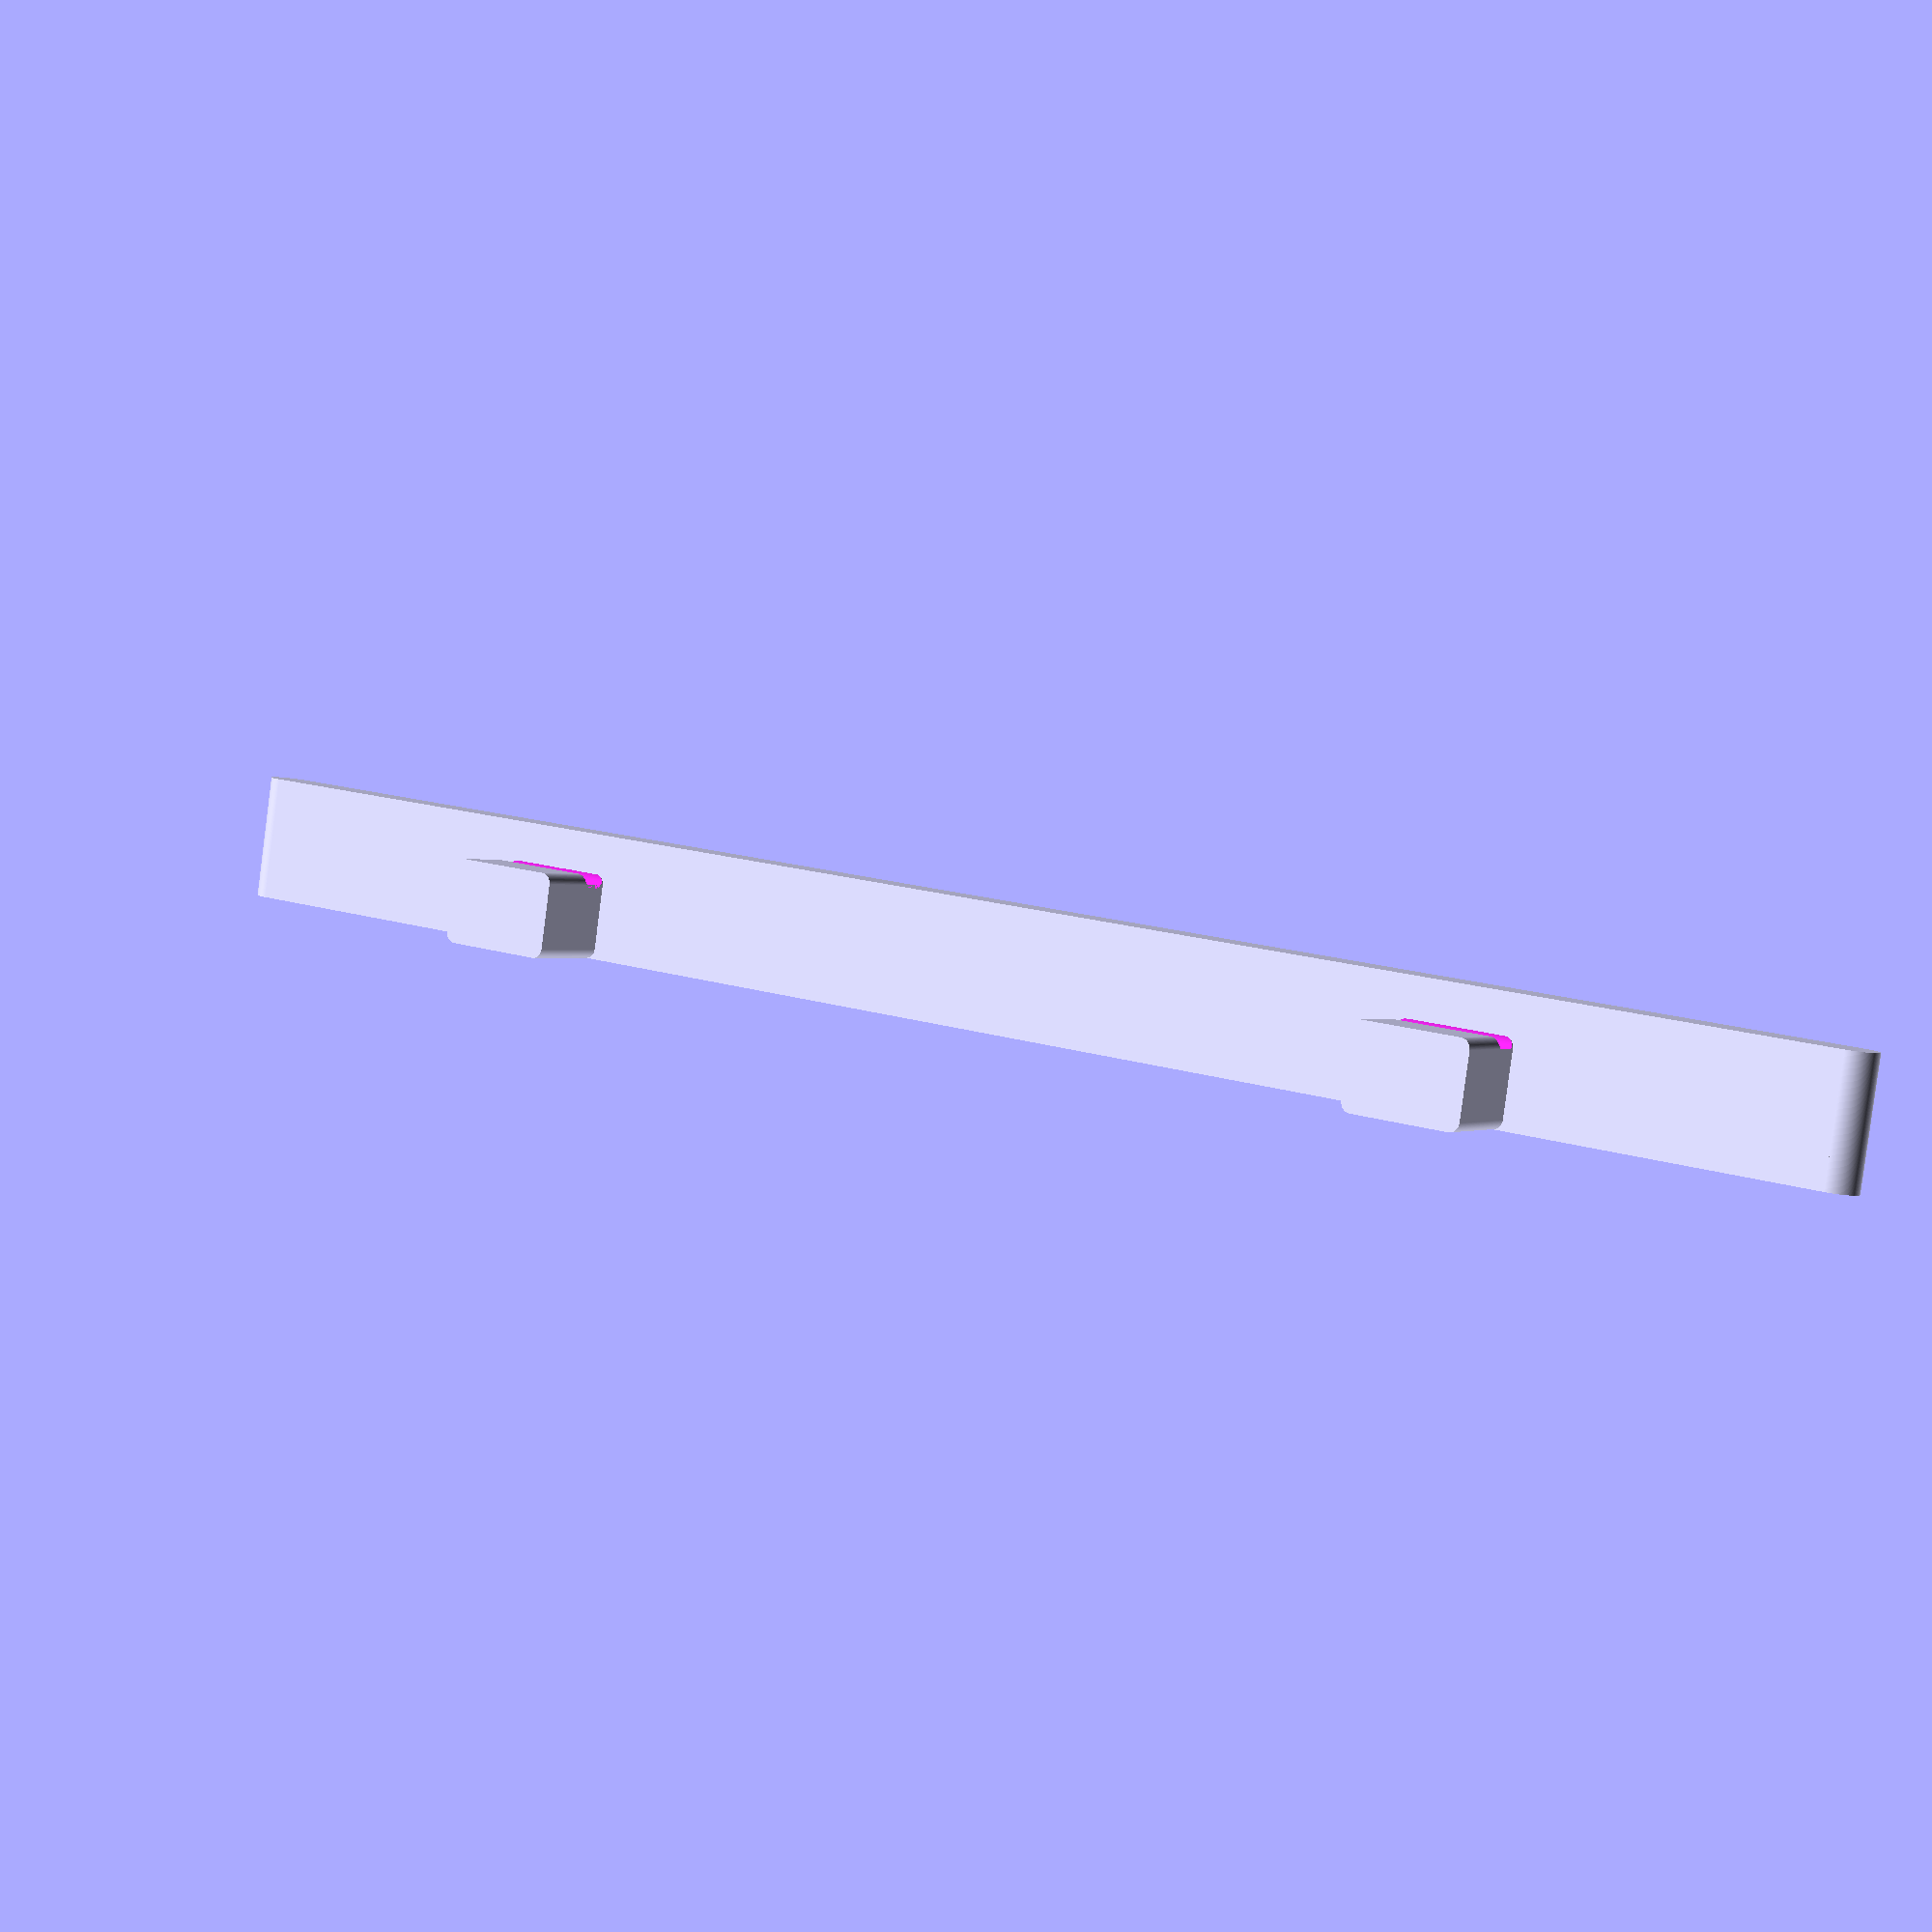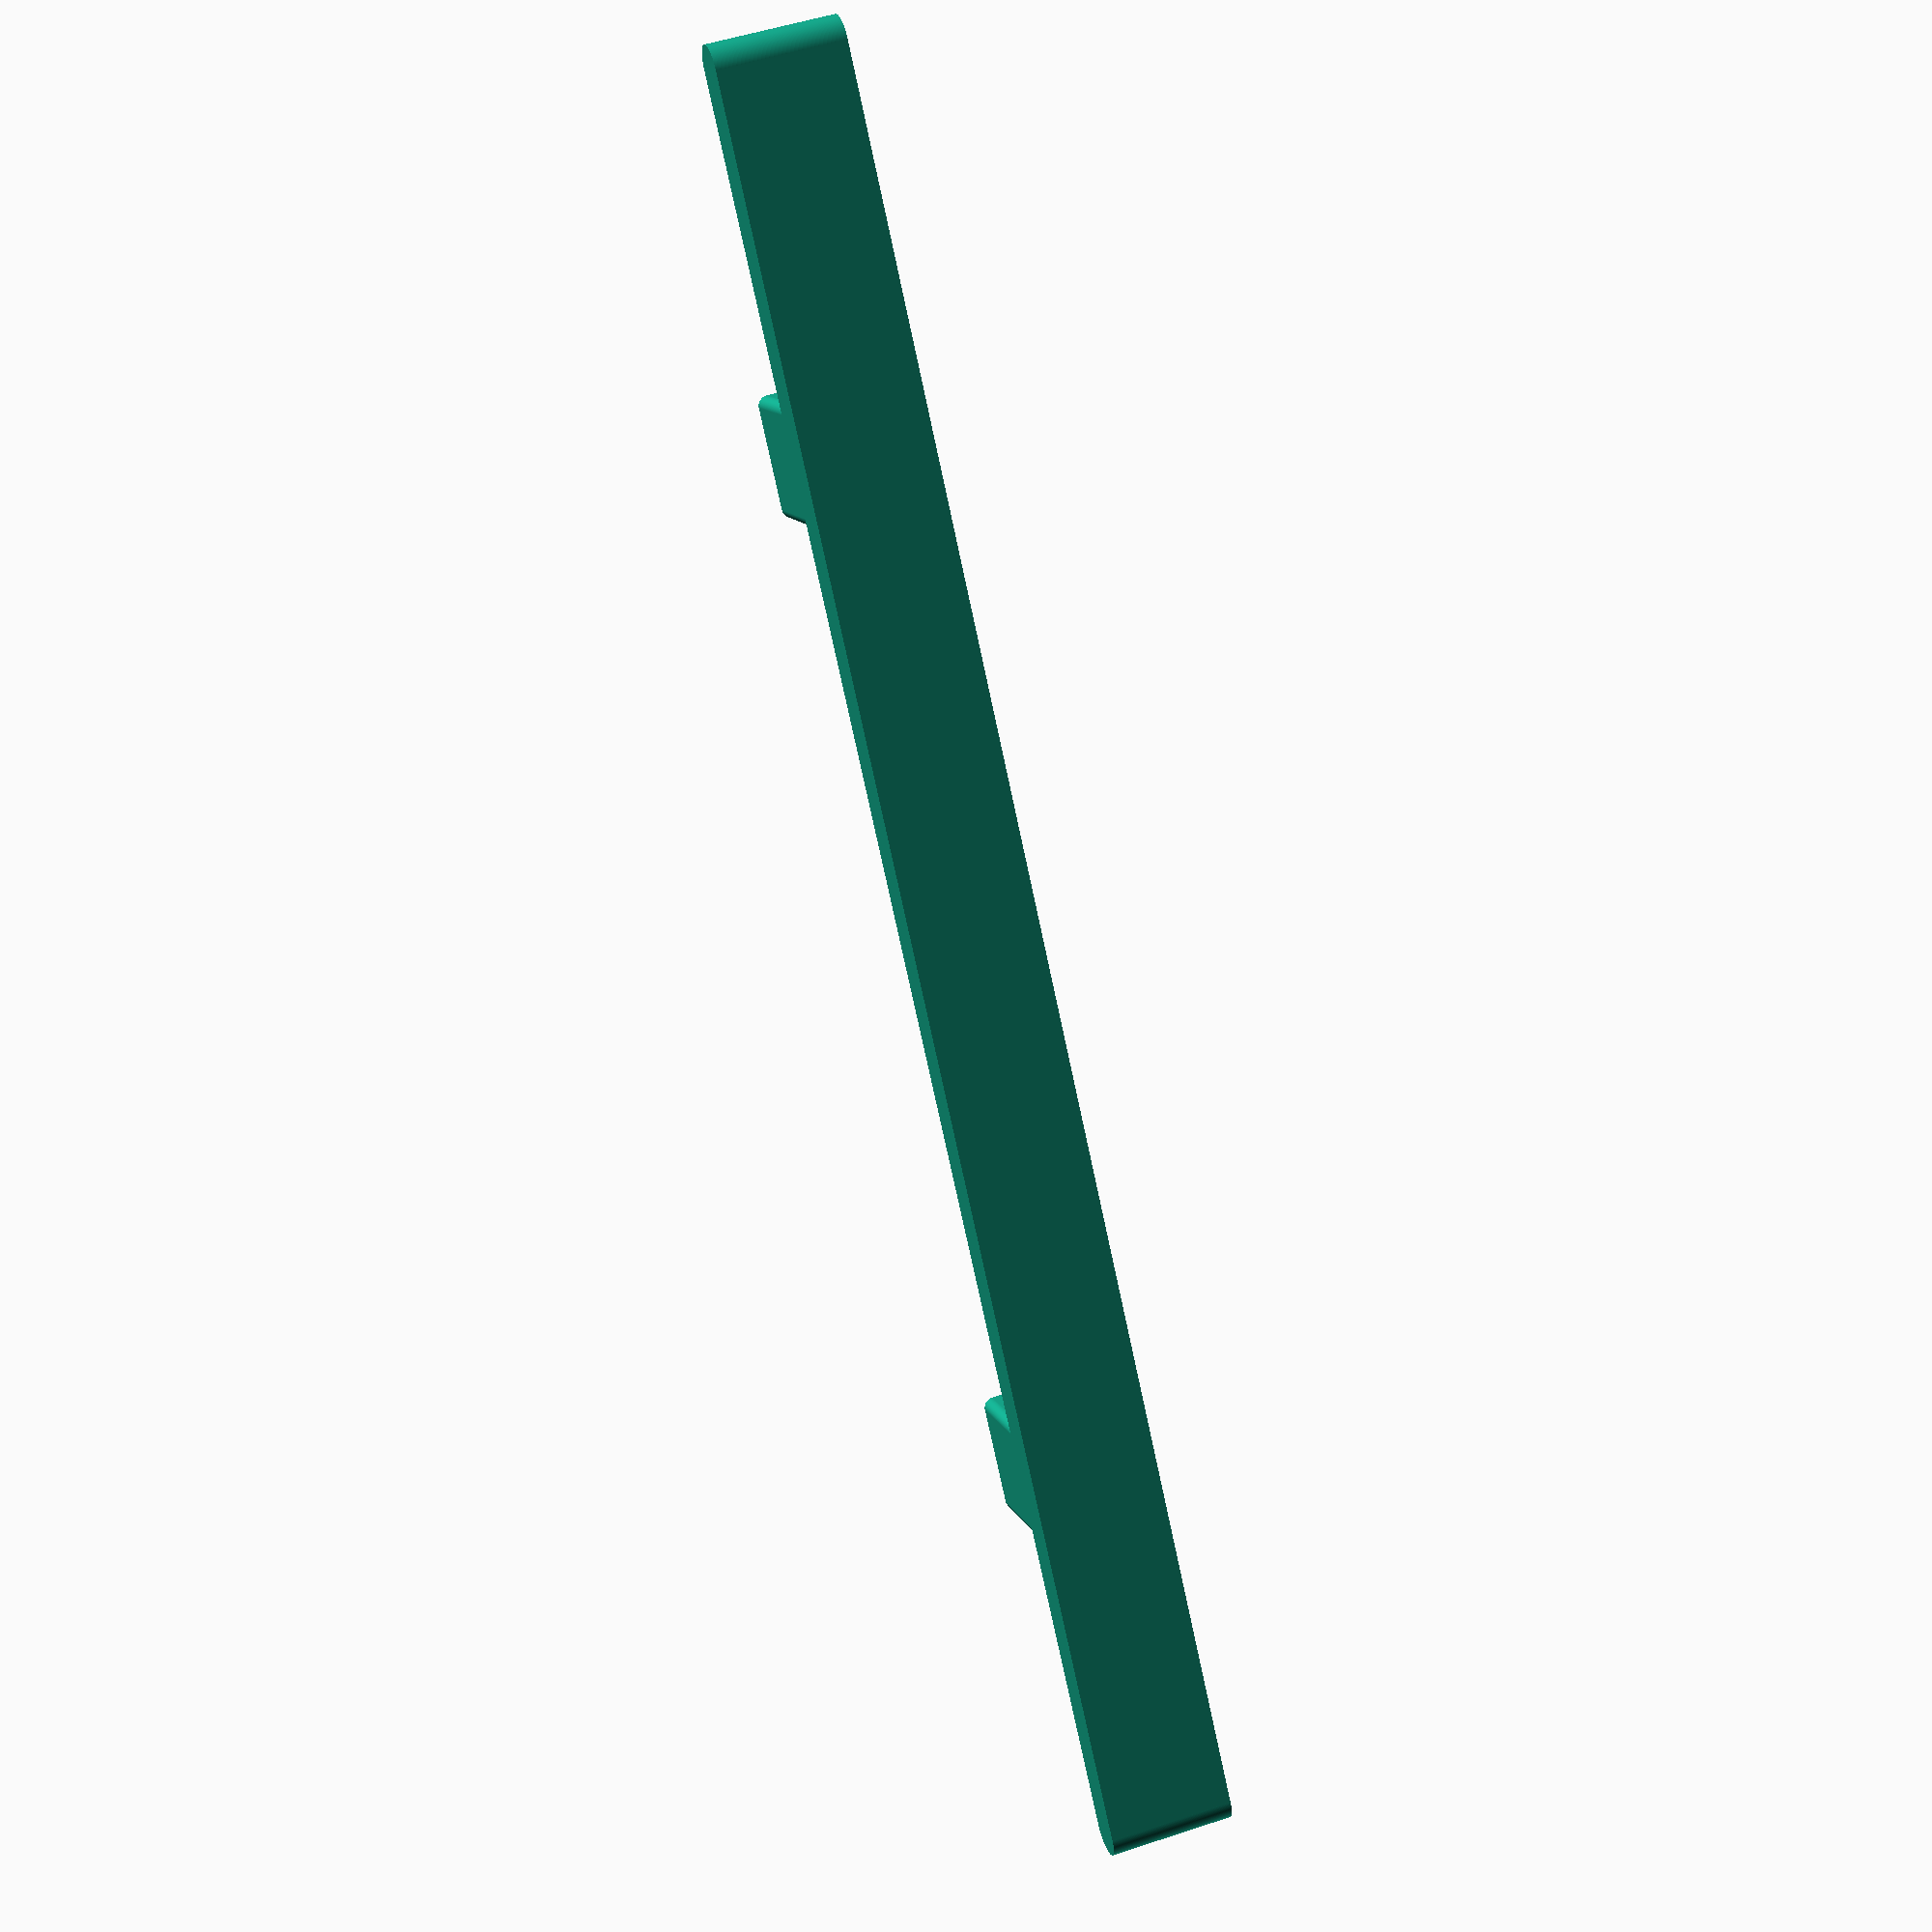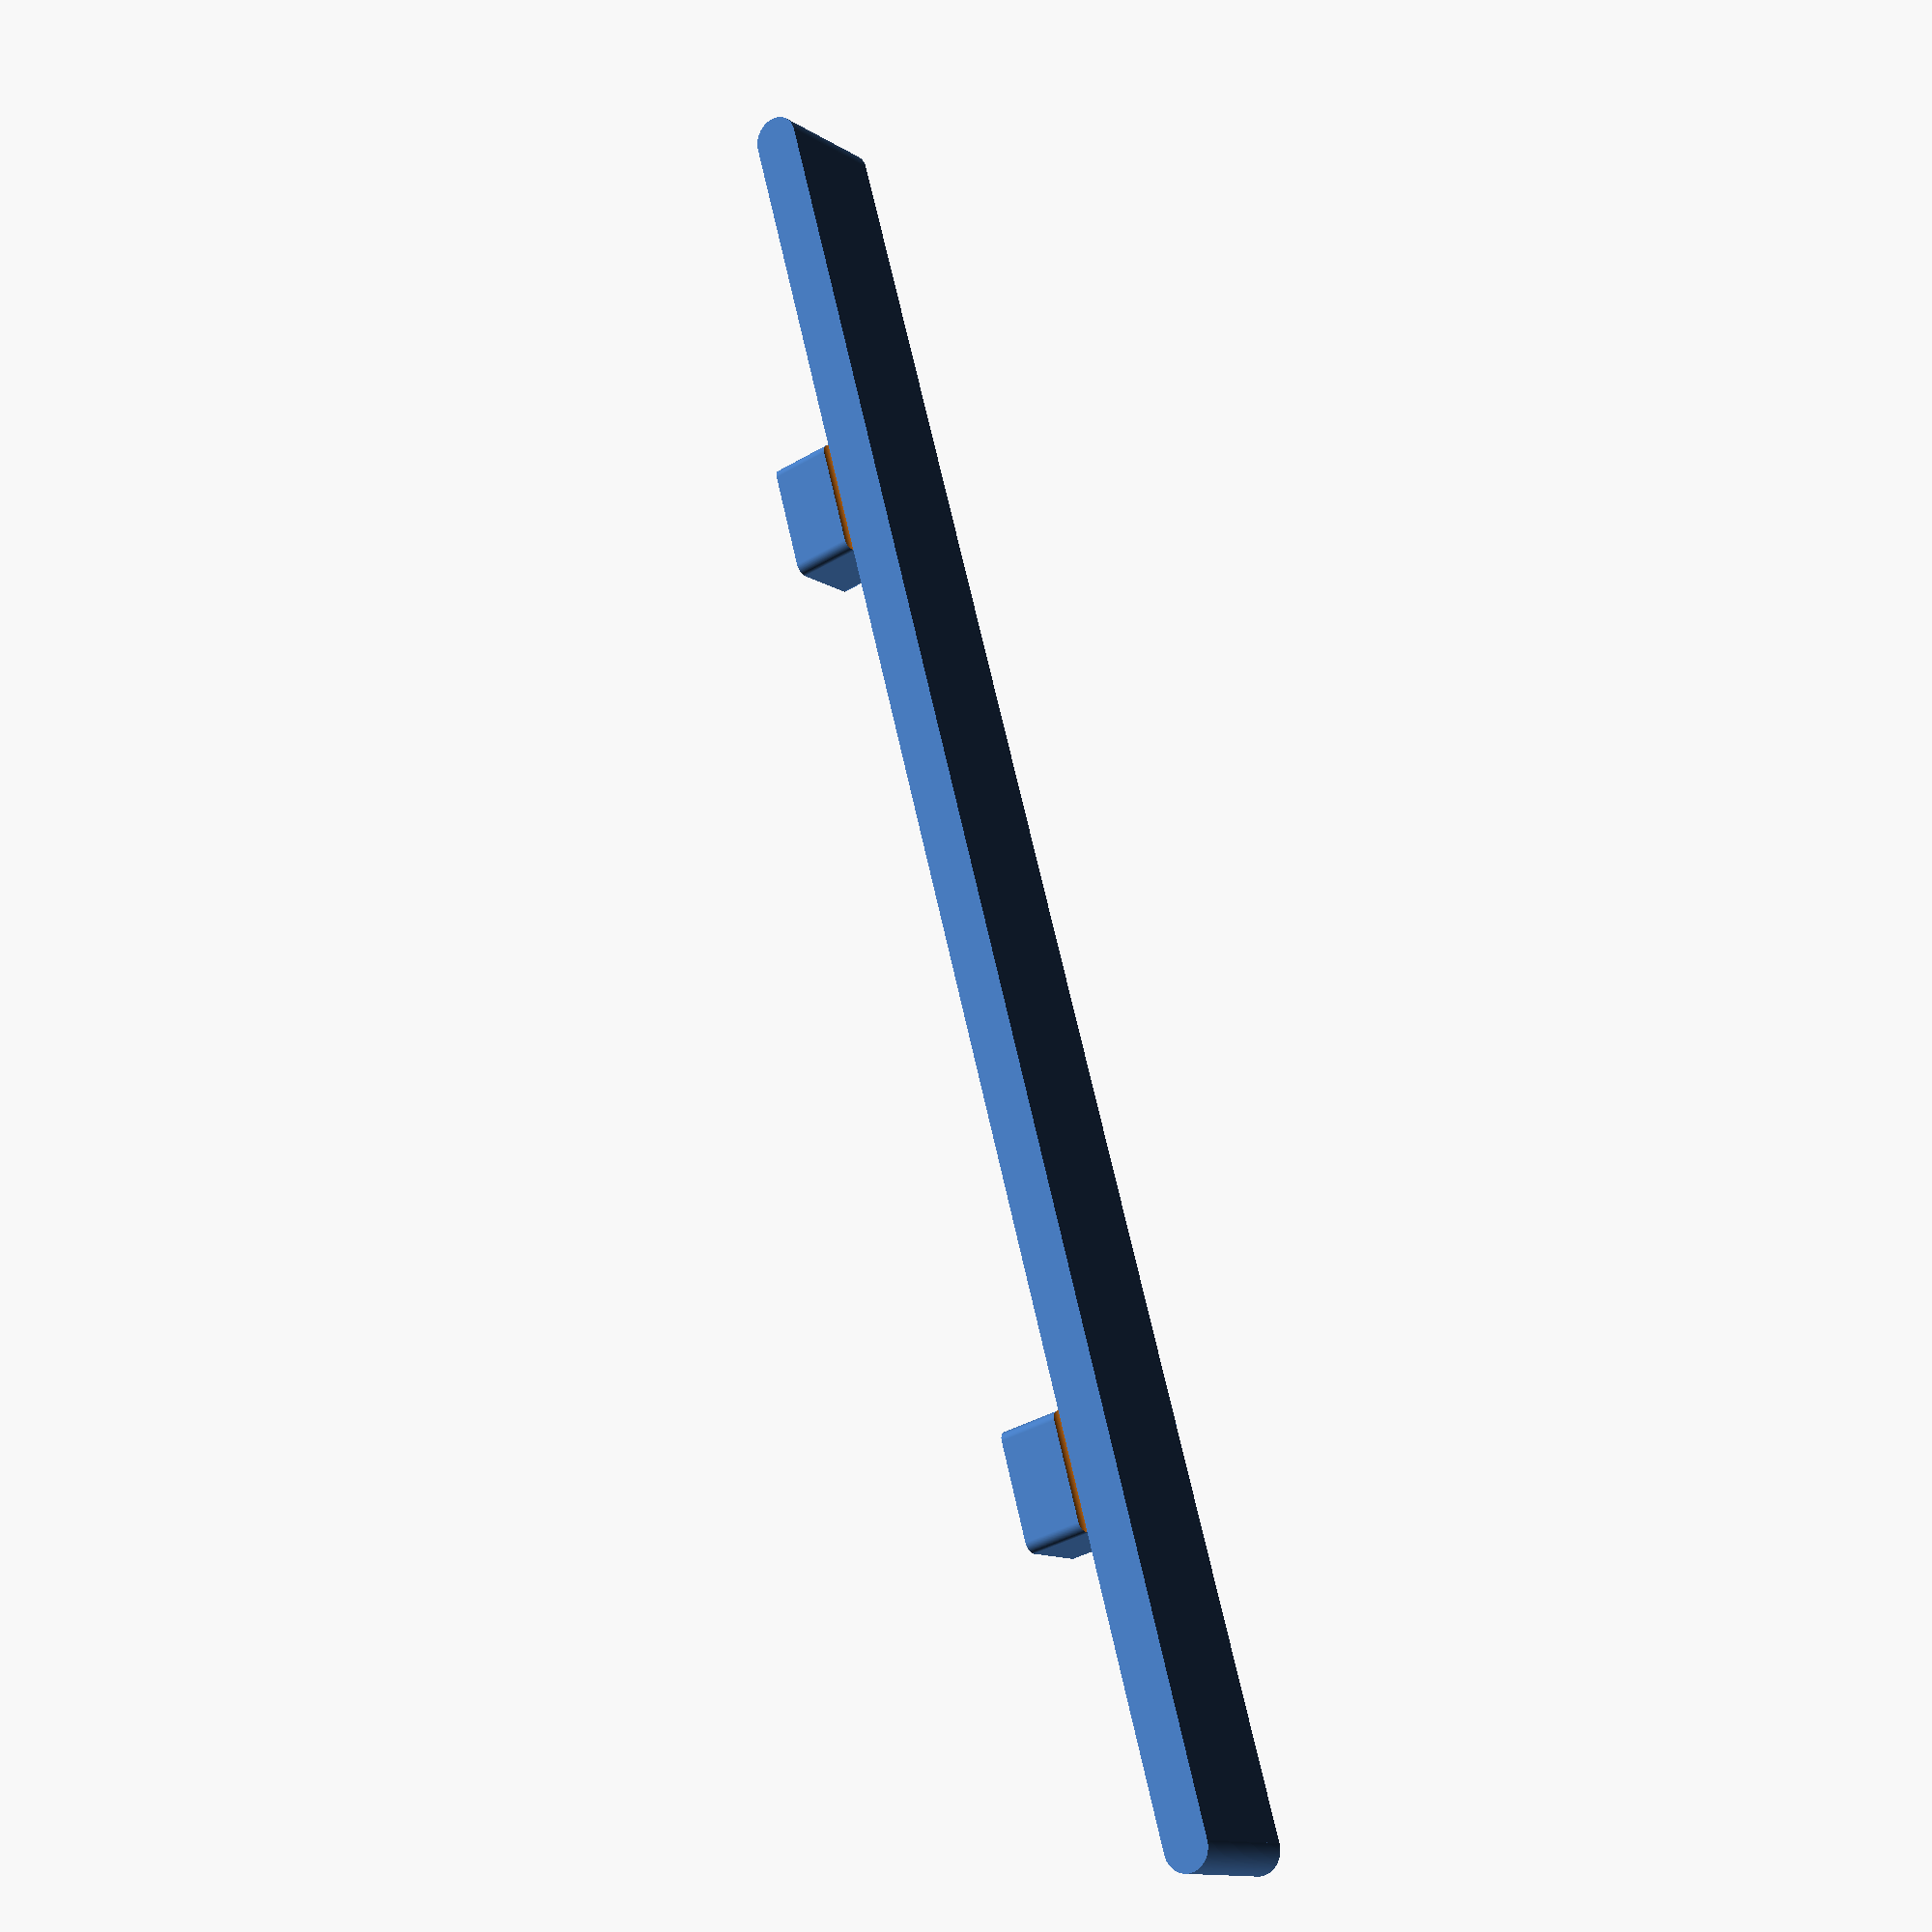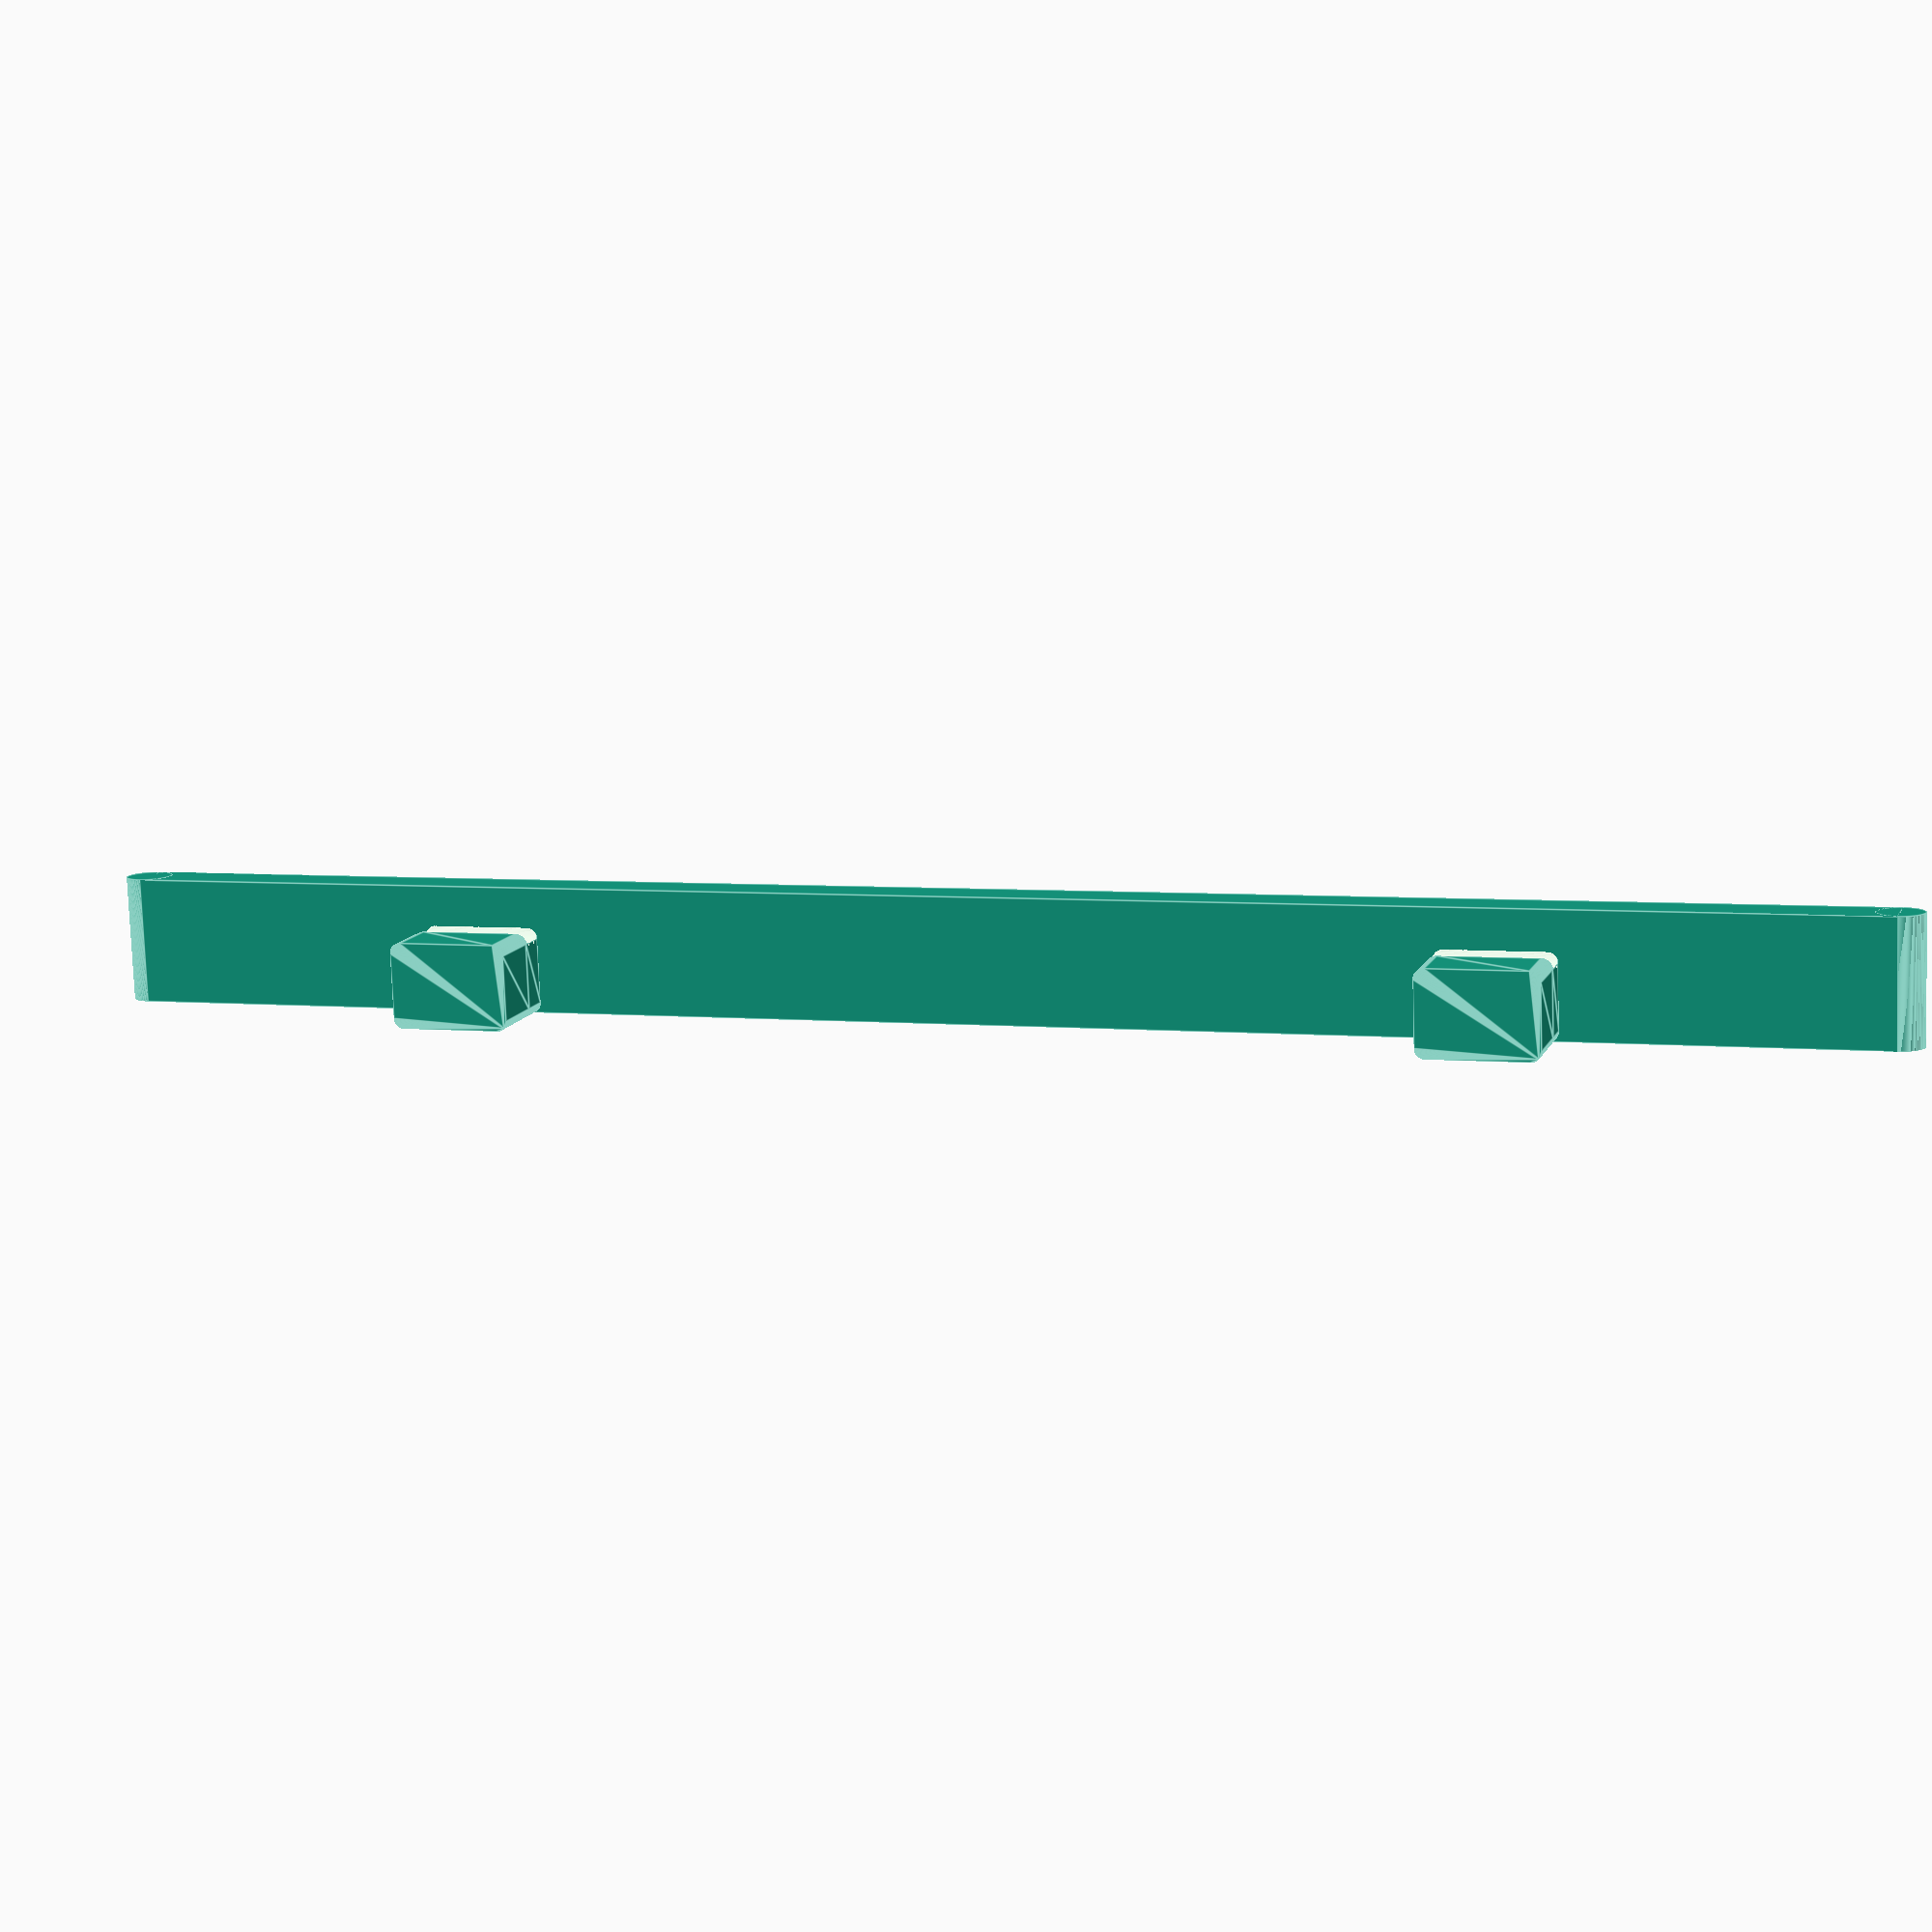
<openscad>
/*
Orientation: looking at back of knitting head is Y axis.
X-> width
Y-> depth
Z-> height
*/

BuildBar = 1;
BuildTabs = 2;


$fn=180;
//SG => Sensor Gaurd
GaurdDepth = 8;
ShellDepth =  2;
FullCavetyDepth = 10;
Cavety1Width = 31;
Cavety1Height = 5-0.5;
// Cavety2Width = 51;
Cavety2Height = 11;
Cavety3Width = 128;
// Cavety3Height = 5;
SlitWidth = 3;
//SH => Screw Head
SH_Height = 2;
SH_Width = 10;
SH_depth = 5;
SmSH_Height = 1;
SmSH_Width =2;
//TI => Tab Inserts 
TI_height = 8.5;
TI_width = 11.8;
TI_depth = 6;
TI_Gap = 3;
TI_spaceBetween = 89.5;
//GB => Sensor Gaurd Bar
GB_height = TI_height+4;
GB_width = TI_spaceBetween + (2 * Cavety1Width) + (2 * TI_width);
GB_depth = TI_depth - 1.4;

function TabTransitionDepth(args) = args - TI_Gap;

Build(buildBar=true, buildTabs = true);
// trangle(10,10);
module Build(buildBar=false, buildTabs = false) {
    echo("");
    echo("Build()", buildBar=buildBar, buildTabs=buildTabs);
    echo("");
    TabSpaceBetween =  TI_spaceBetween;

    rotate([180,0,0])
    union()
    {
        if(buildTabs)
        {
            Inserts(TI_width, TI_height, TI_depth, TabSpaceBetween);
        }
        if(buildBar)
        {
            // Gaurd Bar
            GauradBarX =  -Cavety1Width;
            GauradBarY = 0;
            GauradBarZ = 2 * TI_depth - TabTransitionDepth(TI_depth);
            // echo(GauradBarWidth =GauradBarWidth, GauradBarZ=GauradBarZ);
            GauradBar(  GB_width,
                        GB_height,
                        GB_depth,
                        GauradBarX,
                        GauradBarY,
                        GauradBarZ ); 
        }
    }
}

module GauradBar(width, height, depth, x, y, z)
{
    translate([x, y, z])
    union()
    {
        
        cube([width, height, depth], center = false);

        //Left
        translate([0, 0, depth/2])
        rotate([-90,0,0])
        cylinder(r=depth/2, h = height, center = false);
        
        //Right
        translate([width, 0, depth/2])
        rotate([-90,0,0])
        cylinder(r=depth/2, h = height, center = false);
    }
}


module Inserts(width, height, depth, spaceBetweenTabs)
{
        //Near Zero axis
        InsertTab(width, height, depth);

        // translate([width,0,0])
        // cube([spaceBetweenTabs,1,1]);
        
        //Far insert
        translate([spaceBetweenTabs + width, 0, 0])
        InsertTab(width, height, depth);
}


module InsertTab(width, height, depth)
{
    echo("InsertTab", width=width, height = height, depth = depth);
        handleHeight = 1.5 * depth;
        union()
        {
            gap = TI_Gap;

            //TabTop(width, height, depth, gap);
            translate([0,0,depth])
            TabTransition(width, height, TabTransitionDepth(depth), gap);
            TabBottom(width, height, depth);
        }
}
module TabTransition(width, height, depth, gap)
{
    echo("TabTransition", width=width, height = height, depth = depth, gap=gap);
    difference()
    {
        // cube([width, height, depth/2], center=false);
        thisCube(width, height, depth, 2);
        translate([0, height, gap/2])
        // translate([0, height, 0])
        //Cylindar center is at x=0, y=gap, z=gap 
        rotate([0,90,0])
        cylinder(r=gap/2, h=width, center=false);
    }
}
module TabSupport(width, height, depth, gap)
{
    translate([0, 0, depth])
    thisCube(width, height, depth, 2);
}
module TabTop(width, height, depth, gap)
{
    translate([0, 0, depth + gap])
    thisCube(width, height, 8, 2);
}
module TabBottom(width, height, depth)
{
    echo("TabBottom", width=width, height = height, depth = depth);
    thisCube(width, height, depth, 2);
}

module thisCube(width, height, depth, mr)
{
    translate([mr/2,mr/2,mr/2])
    minkowski() 
    {
        cube([width-mr, height-mr, depth-mr], center=false);
        cylinder(mr, center=true)        ;
    }
}

module basic()
{
        rotate([-90,0,0])
        difference()
        {
            union()
            {    
                CavetyOne();

                //Main Gaurd
                translate([0, FullCavetyDepth-ShellDepth, 0])
                cube([Cavety3Width + 2 * Cavety1Width, GaurdDepth + ShellDepth, Cavety2Height], center=false);

                translate([2 * Cavety1Width + Cavety3Width,0,0])
                CavetyOne("left");
            }
            translate([ Cavety3Width + 2 * Cavety1Width, GaurdDepth + ShellDepth + FullCavetyDepth, 0])
            rotate([0,0,180])
            trangle(GaurdDepth, Cavety2Height);

            translate([ 0, 2 * FullCavetyDepth + 2 , Cavety2Height])
            rotate([180,0,0])
            trangle(GaurdDepth, Cavety2Height);
            
        }


}

module trangle(side, depth)
{
    echo(side = side, depth = depth);
    linear_extrude(height = depth)
    polygon(points=[[0,0],[side,0],[0,side]]);
}

module CavetyOne(side)
{

    if(side == "left") 
    {
        mirror([1, 0, 0]) EndTab();
    }
    else
    {
        EndTab();
    }
}

module EndTab()
{
    difference()
    {    
        union()
        {    
            cube([Cavety1Width, FullCavetyDepth+ShellDepth, Cavety1Height], center=false);
            translate([- SlitWidth, 0, 0])
            cube(size=[SlitWidth, FullCavetyDepth+ShellDepth, Cavety2Height], center=false);

        }
        translate([- SlitWidth,0,0])
        ScrewHeadInsert(FullCavetyDepth - SH_depth);
        translate([2,0,0])
        SmallScrewHeadInsert(FullCavetyDepth - SH_depth);
        }
}

module ScrewHeadInsert(depth) 
{
    cube(size=[SH_Width, depth, SH_Height]);
}

module SmallScrewHeadInsert(depth)
{
    cube(size=[SmSH_Width, depth, SmSH_Height]);
}
</openscad>
<views>
elev=179.8 azim=8.7 roll=148.7 proj=p view=wireframe
elev=169.2 azim=282.6 roll=15.9 proj=p view=wireframe
elev=38.0 azim=291.4 roll=126.8 proj=p view=wireframe
elev=168.1 azim=357.9 roll=163.1 proj=p view=edges
</views>
